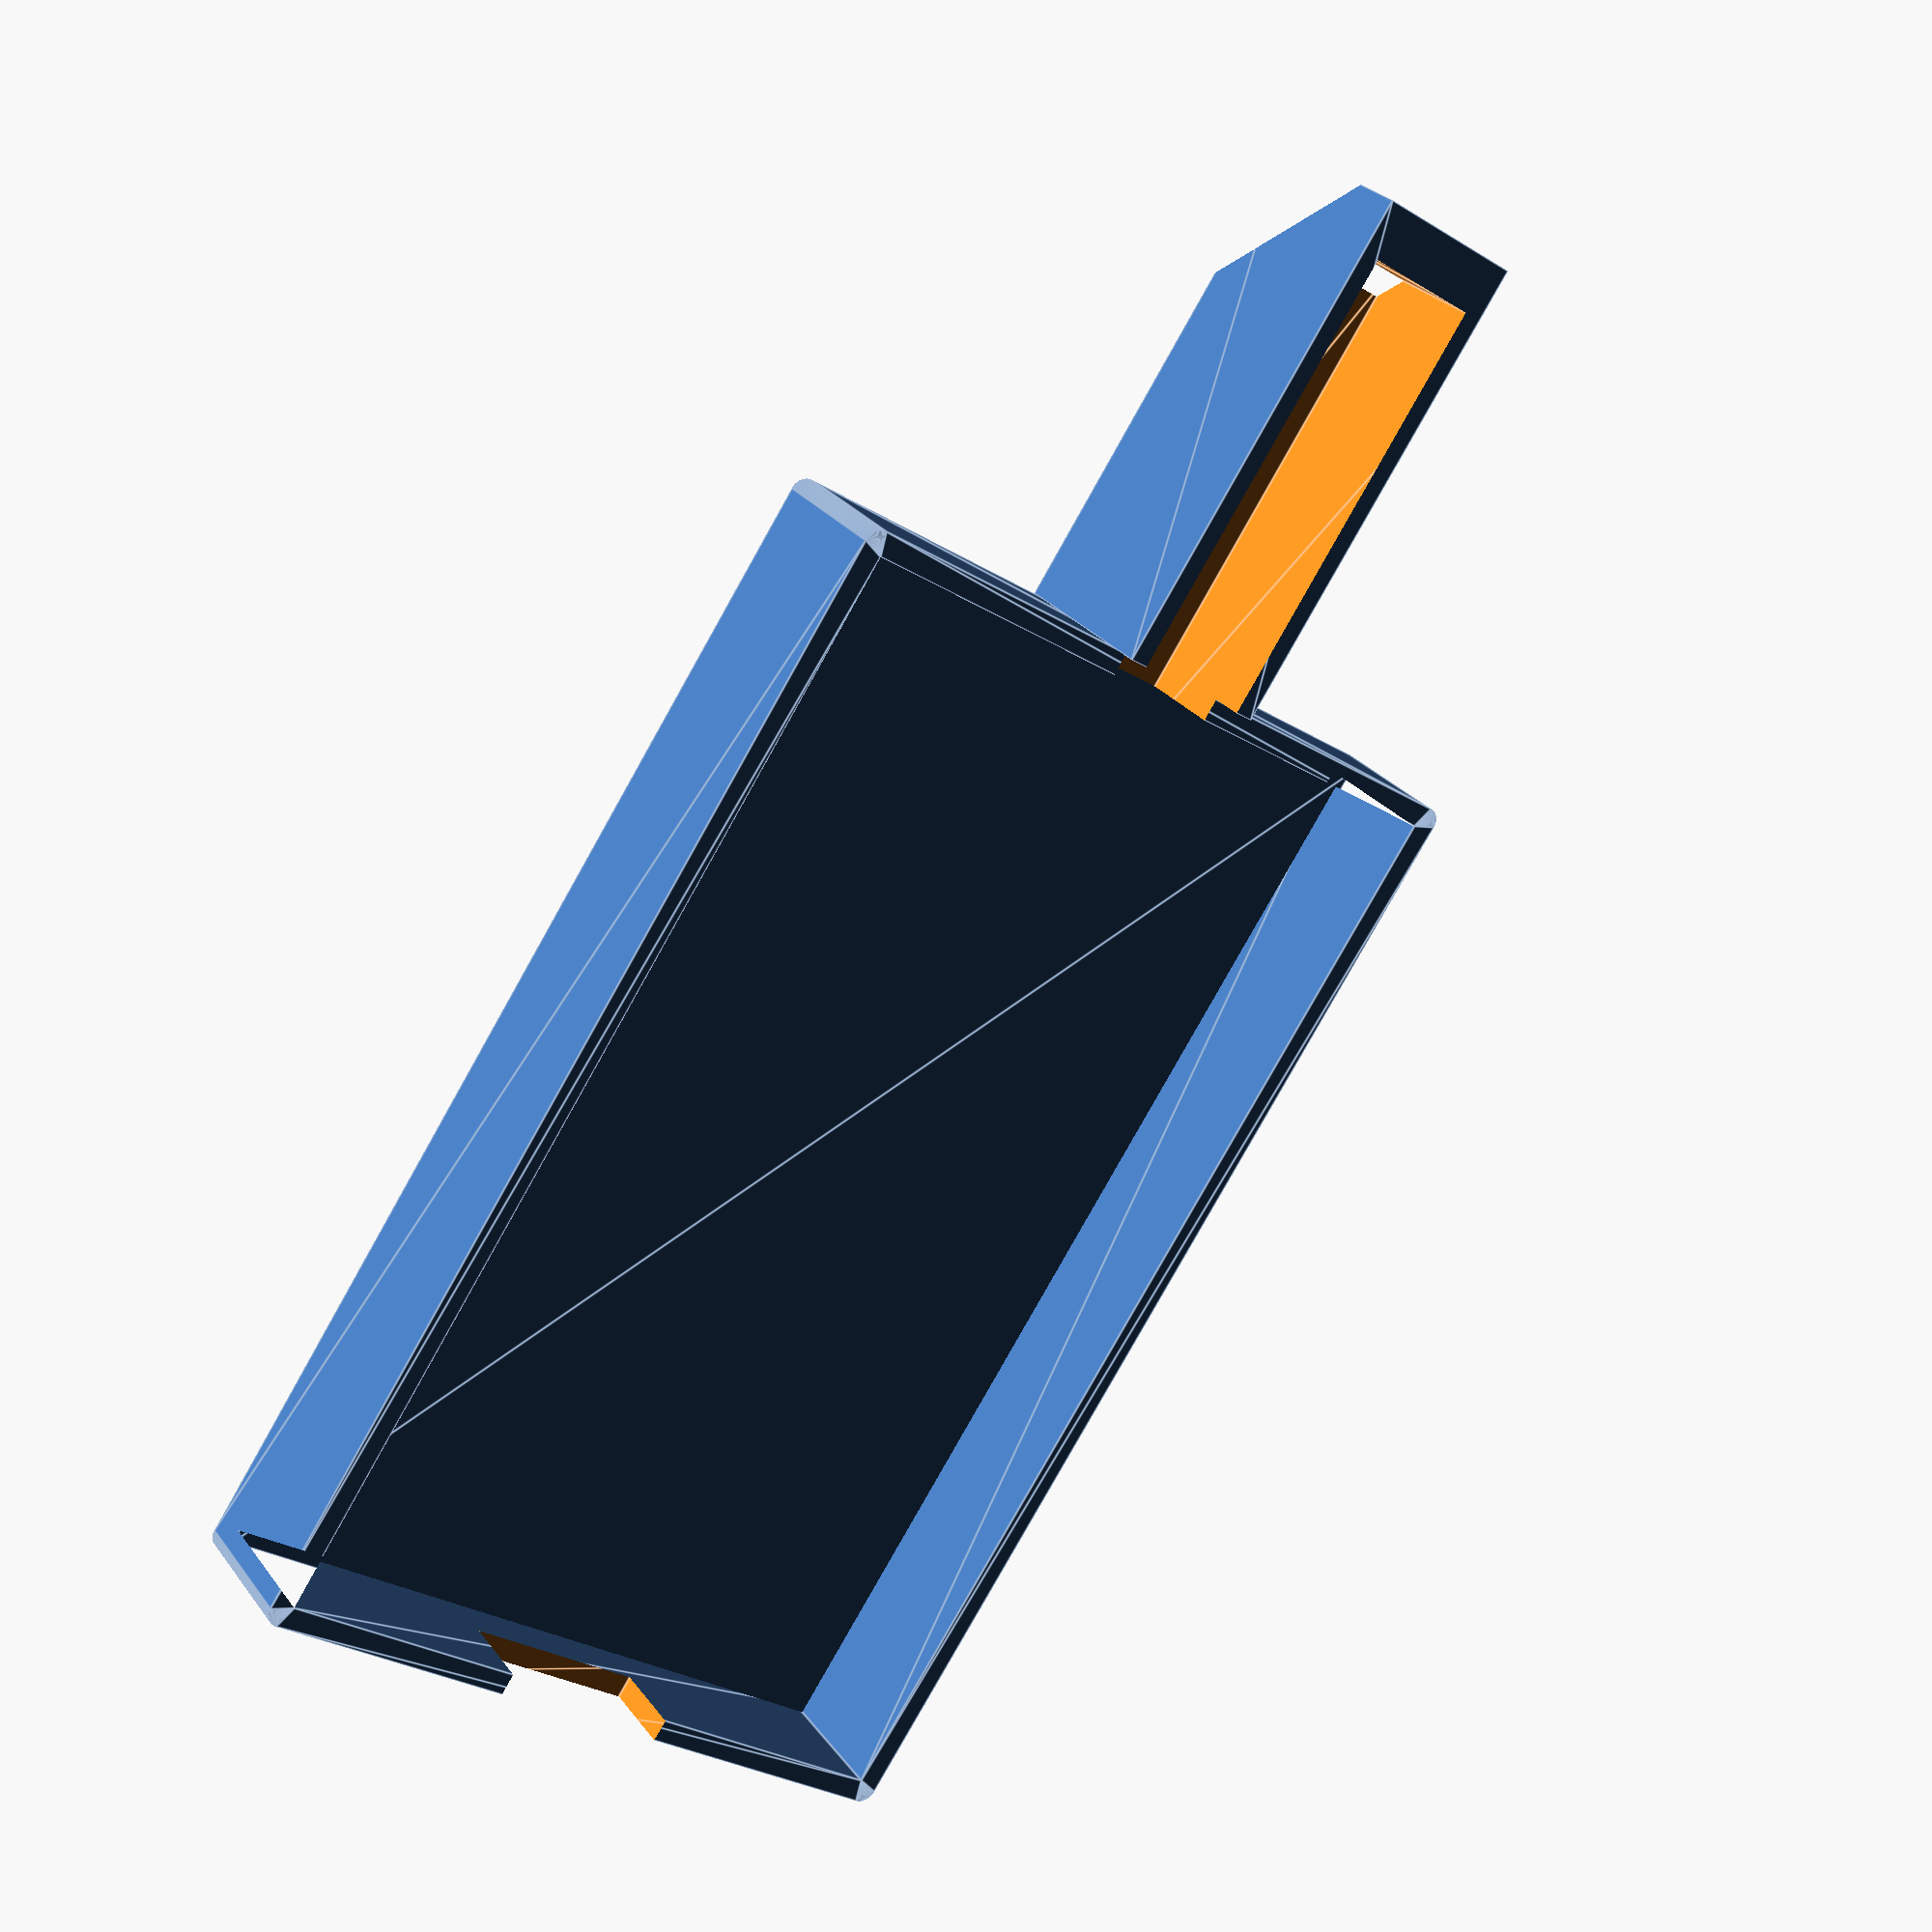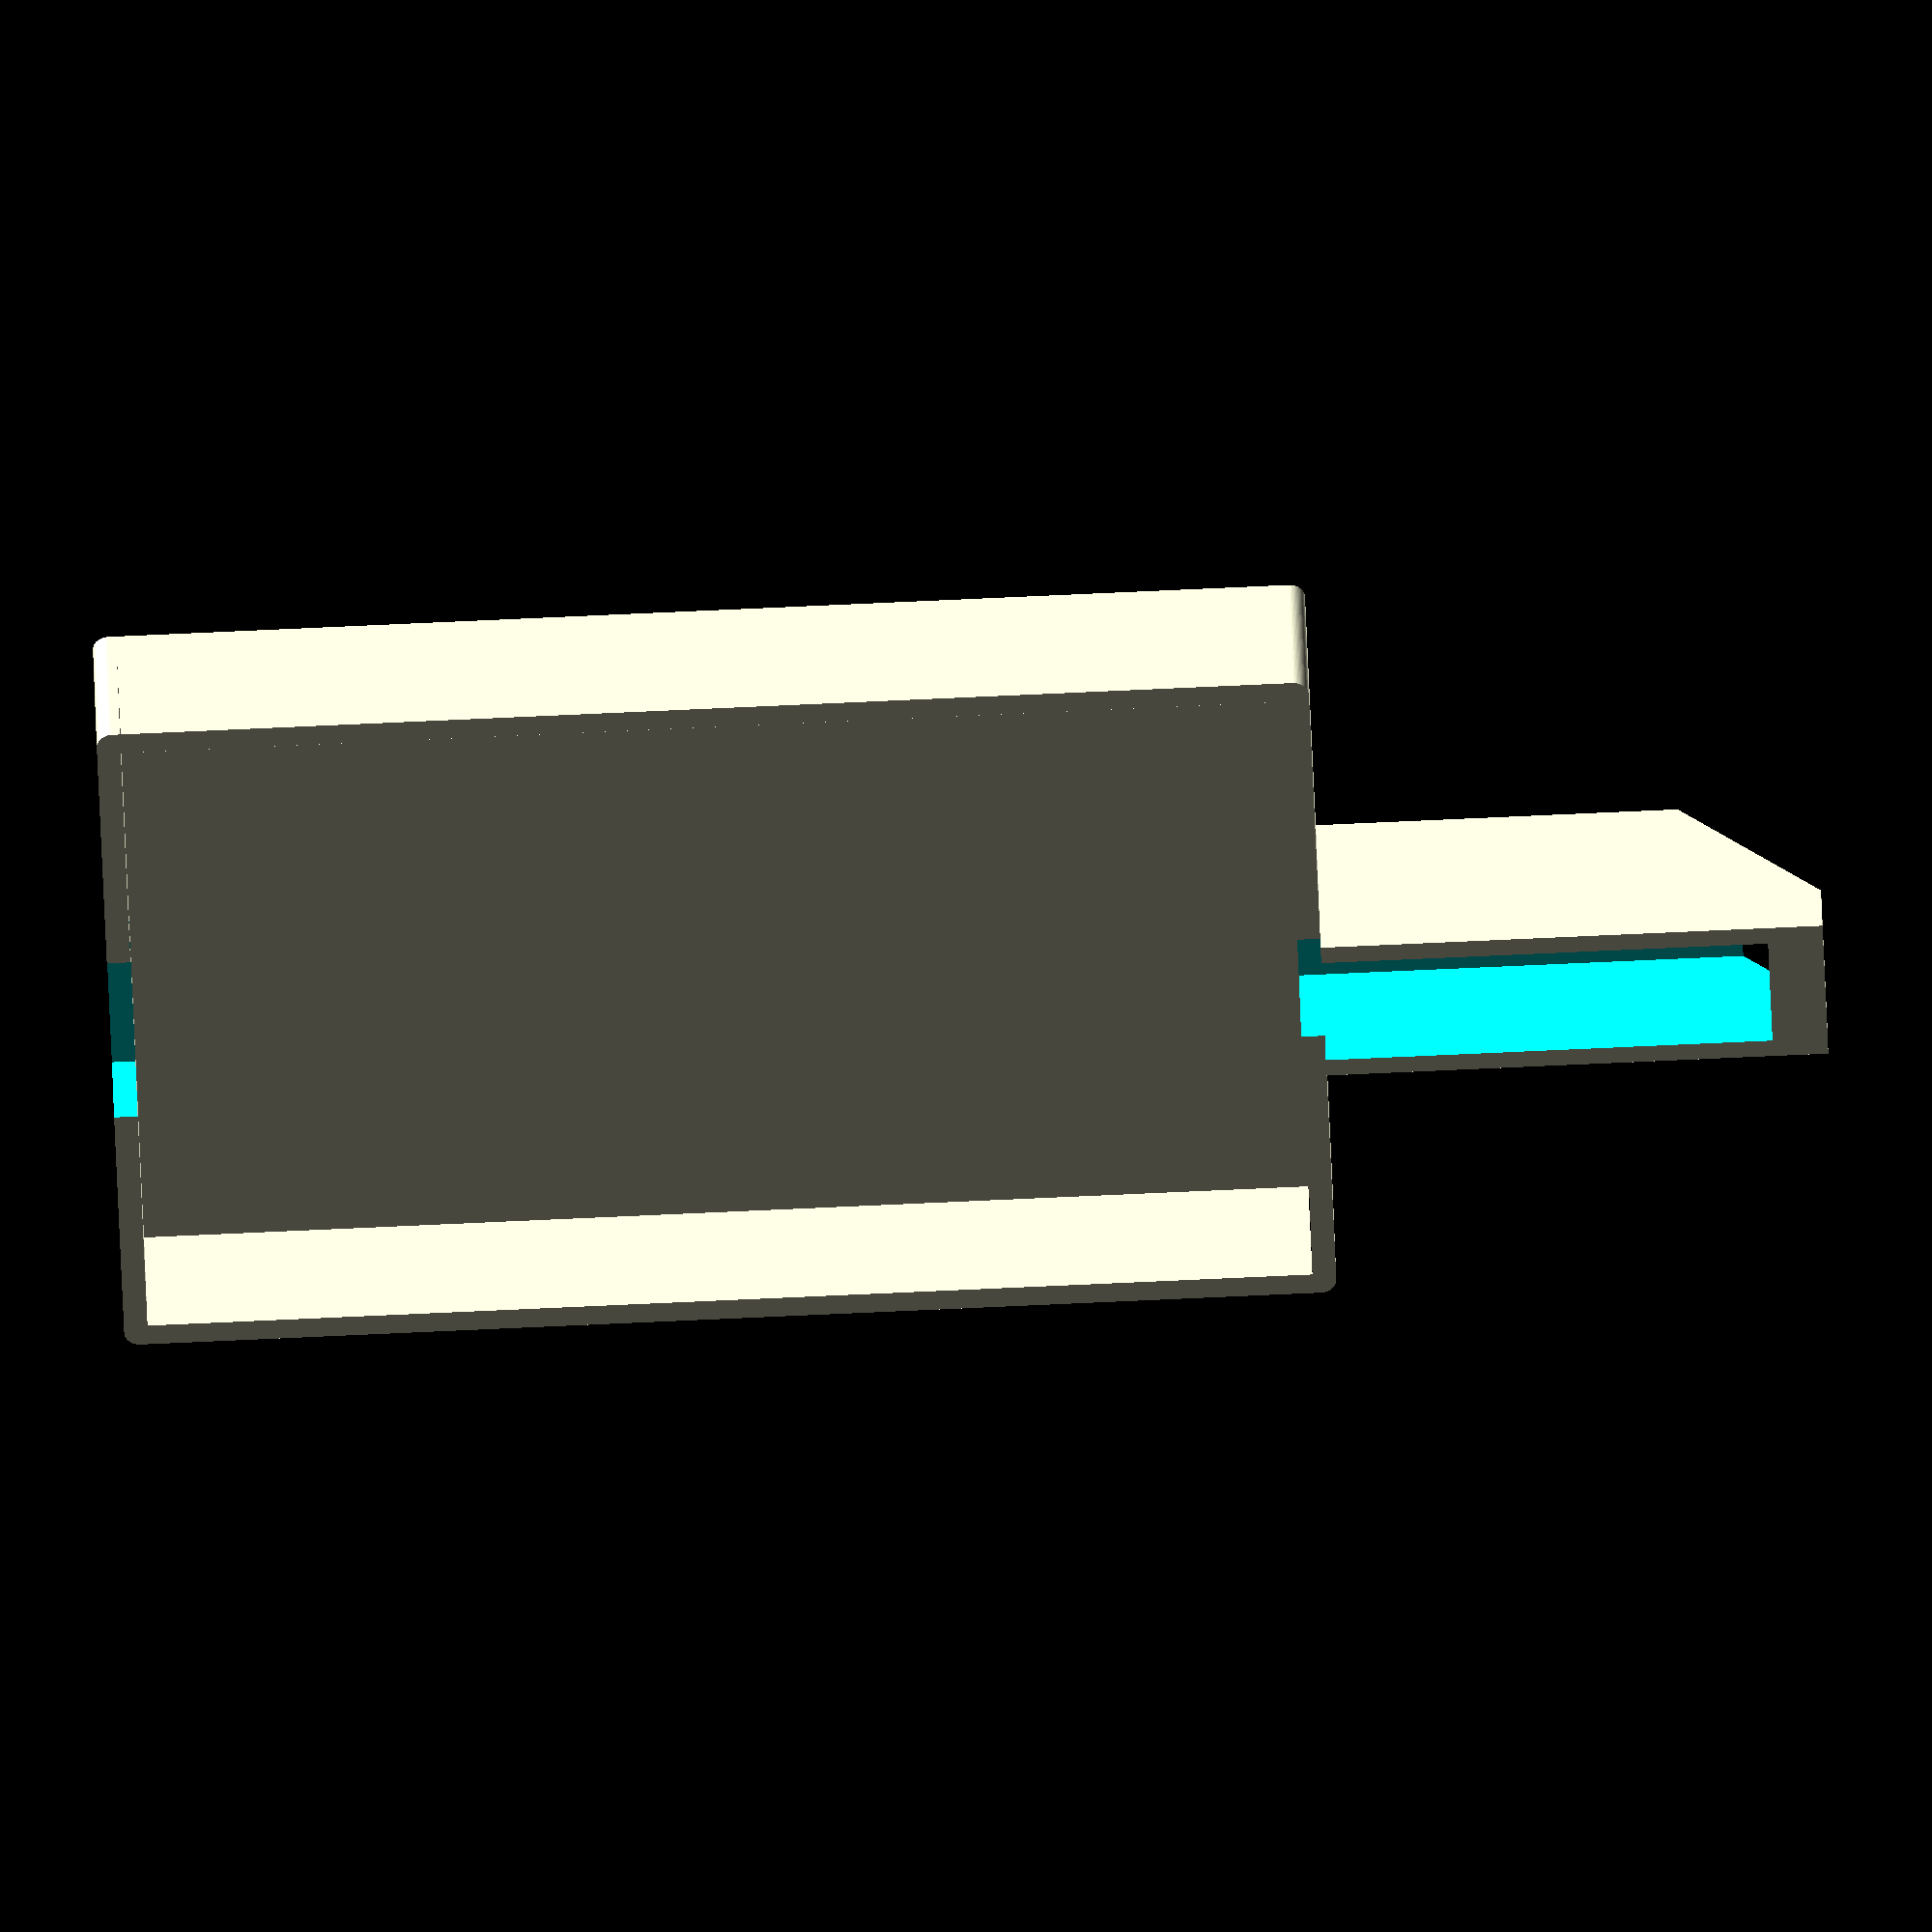
<openscad>
$fn=75;

BOX_W = 38;
BOX_L = 60;
BOX_H = 8.0;

WALL = 0.8;

CORNER_RADIUS = 0.8;

MIC_OUTSIDE_W=8.3;
MIC_OUTSIDE_H=10.0;

MIC_INSIDE_W=6.3;
MIC_L=25.5;

MIC_OFFSET_X = 0;
MIC_OFFSET_Y = -20.4;
MIC_OFFSET_Z = 0;

VENT_OFFSET = -4.5;
VENT_L = 19.0;
VENT_R = -19.0;

module roundedRectangle(width, length, radius) {
    difference() {
        offset(r=radius) square([width, length], center=true);
        offset(r=radius - WALL) square([width - WALL, length - WALL], center=true);
    }
}

module mainLid() {
    // sides of box
    linear_extrude(BOX_H)
    roundedRectangle(BOX_W, BOX_L, CORNER_RADIUS);
    // base of box
    translate([0, 0, BOX_H - WALL]) {
        linear_extrude(WALL) square([BOX_W, BOX_L], center=true);
    }
}

module micBox() {
        translate([MIC_OFFSET_X, MIC_OFFSET_Y, MIC_OFFSET_Z]) {
            translate([0, -10.4, 3])
            rotate([90, 0, 0])
            linear_extrude(MIC_L) square([MIC_OUTSIDE_W, MIC_OUTSIDE_H], center=true);
        }
    }
//}


module cutouts() {
    rotate([180, 0, 0]) {   // Flipping the entire object along the X axis
        translate([MIC_OFFSET_X, MIC_OFFSET_Y, MIC_OFFSET_Z]) {
            // Inside mic channel
            translate([0, -3.5, BOX_H-8])
            rotate([90, 0, 0])
            linear_extrude(MIC_L+4.1) square([MIC_INSIDE_W, MIC_OUTSIDE_H], center=true);
        }
    }
    
    // front of keel slope
    translate([-5, MIC_L+29.0, -14])
    rotate([45, 0, 0])
    //(x, z, y)
    cube([10, 11, 8]); 
    
    // Cable exit
    translate([0, -29.0, BOX_H-9.5])
    rotate([90, 0, 0])
    linear_extrude(3.0) square([10, 6], center=true);
    

}

// put it all together
translate([0, 31, 8]) { // offset model to start on 0, 0, 0
    difference() {
        rotate([180, 0, 0]) { // Flipping the entire object along the X axis
            union() {
                mainLid();
                micBox();
            }
        }
        cutouts();
    }
}

</openscad>
<views>
elev=154.0 azim=213.6 roll=207.8 proj=p view=edges
elev=321.5 azim=87.9 roll=358.6 proj=o view=solid
</views>
